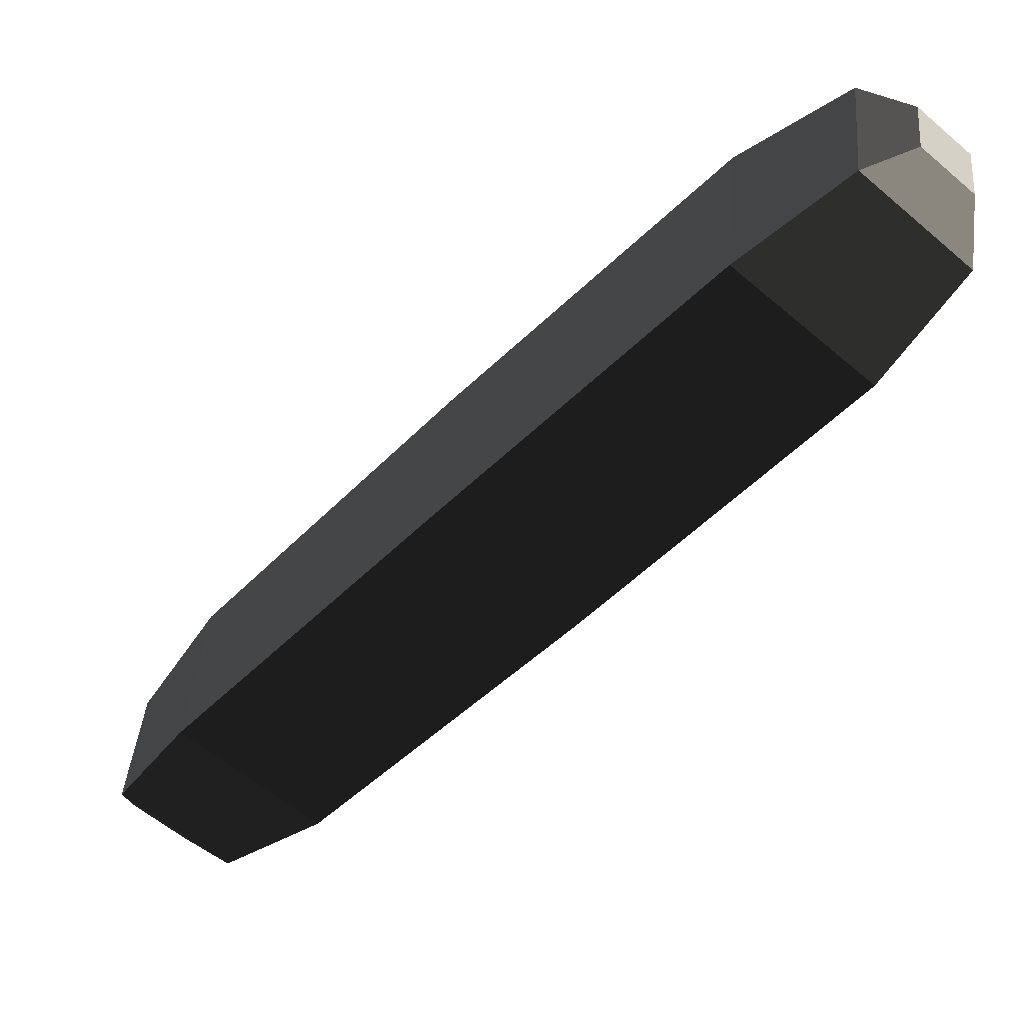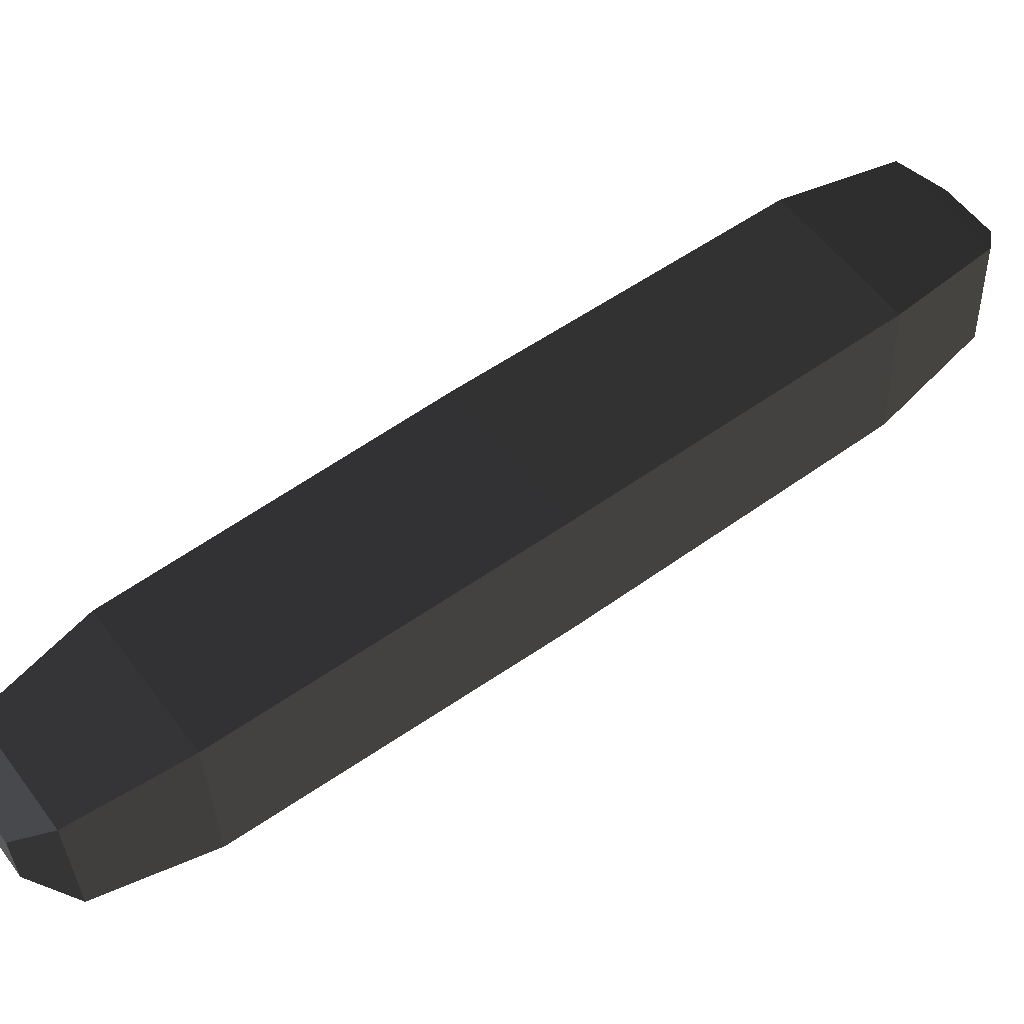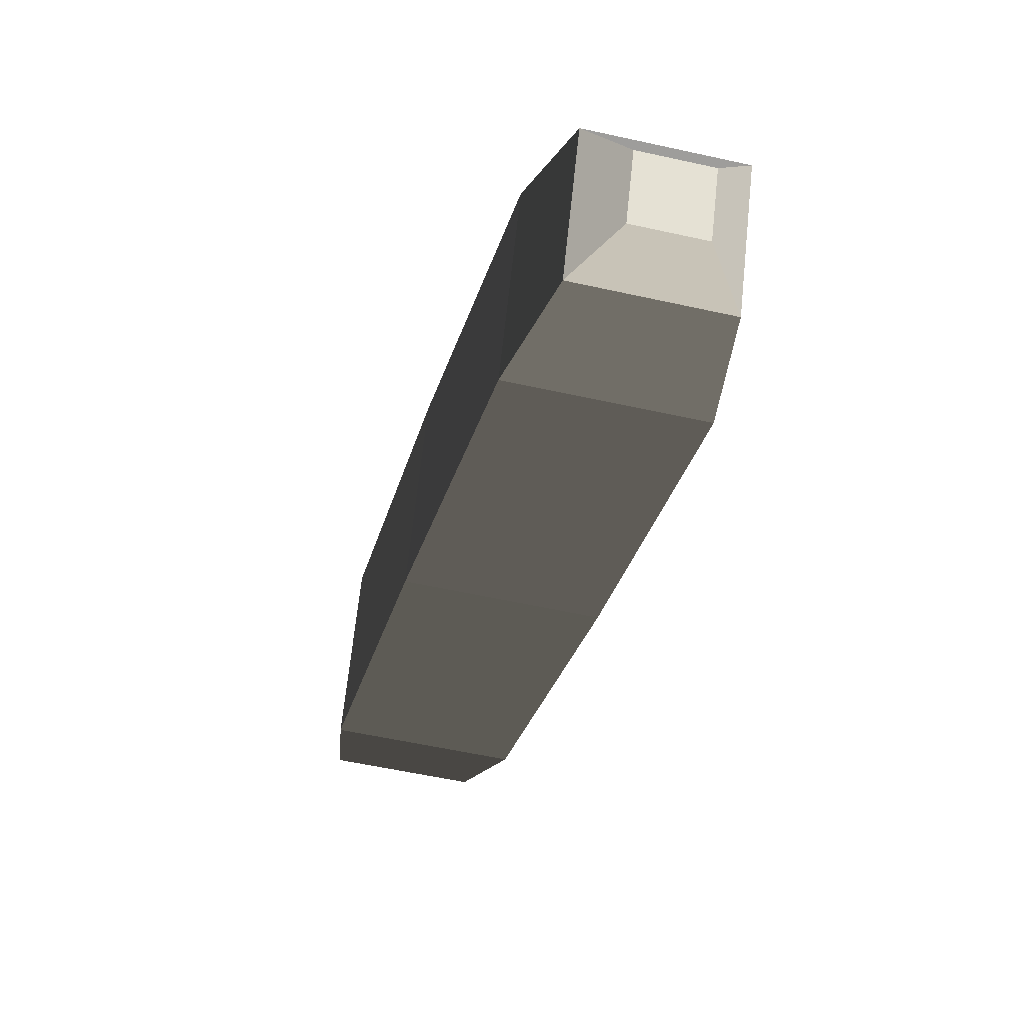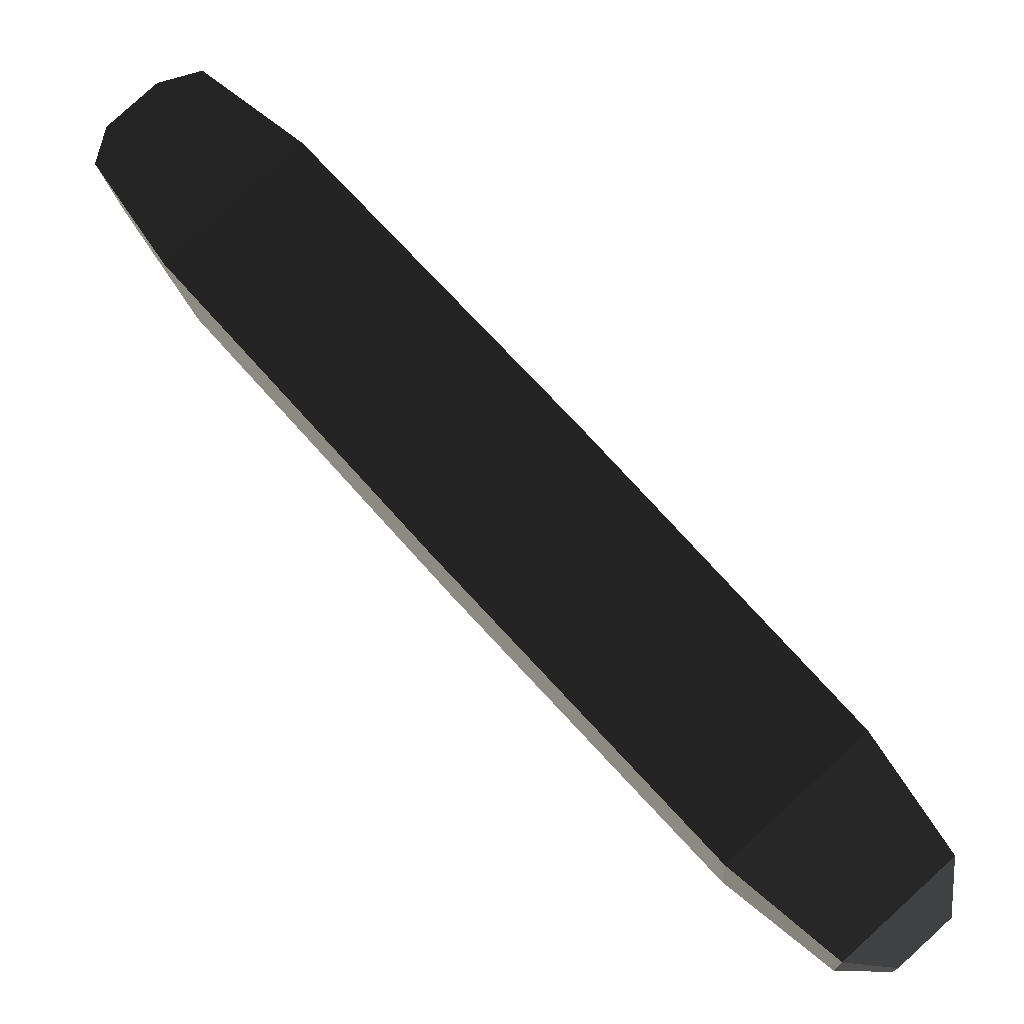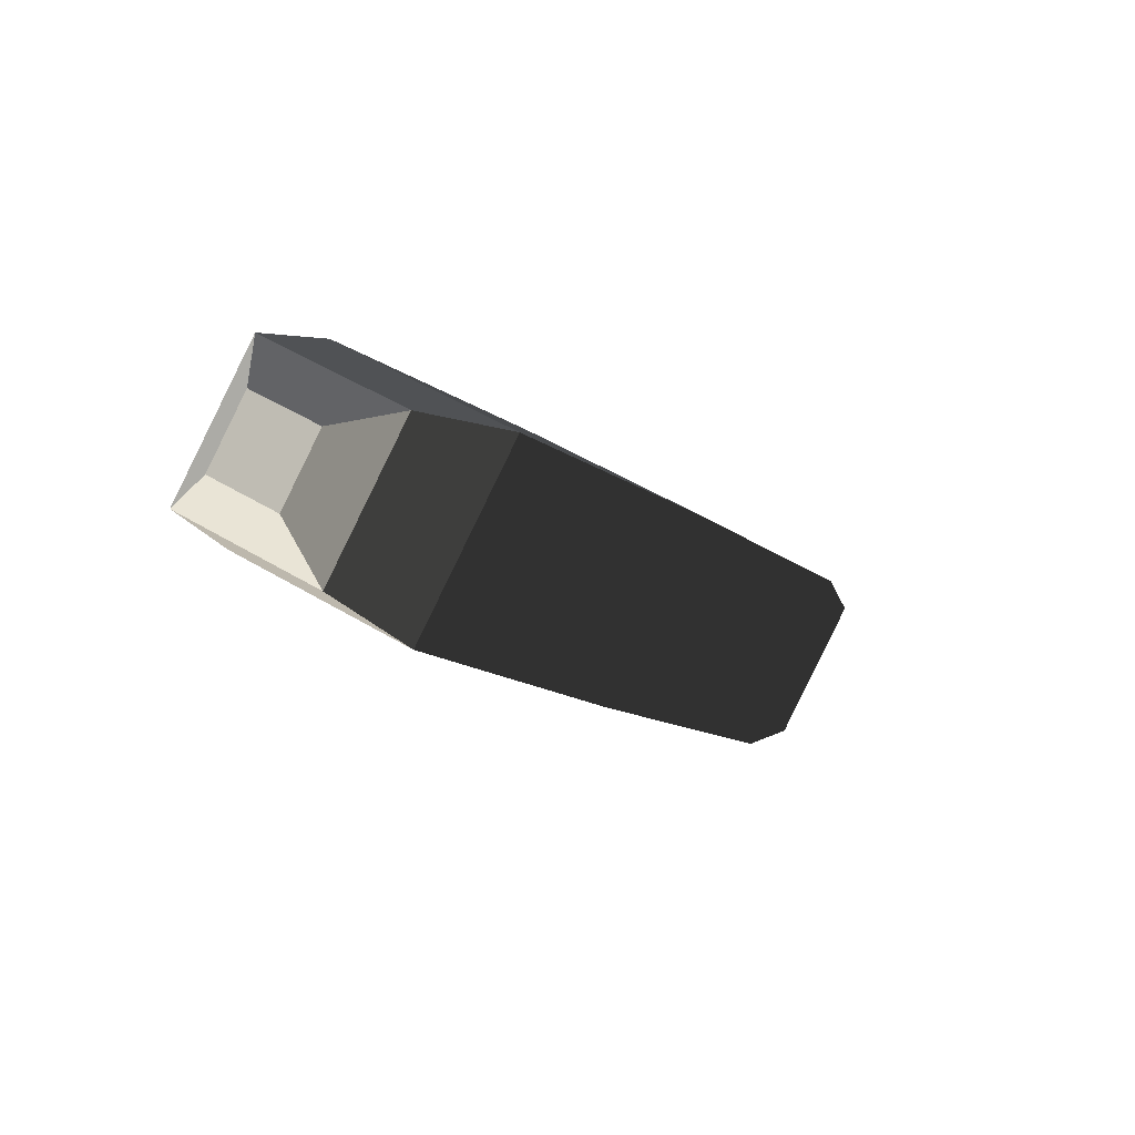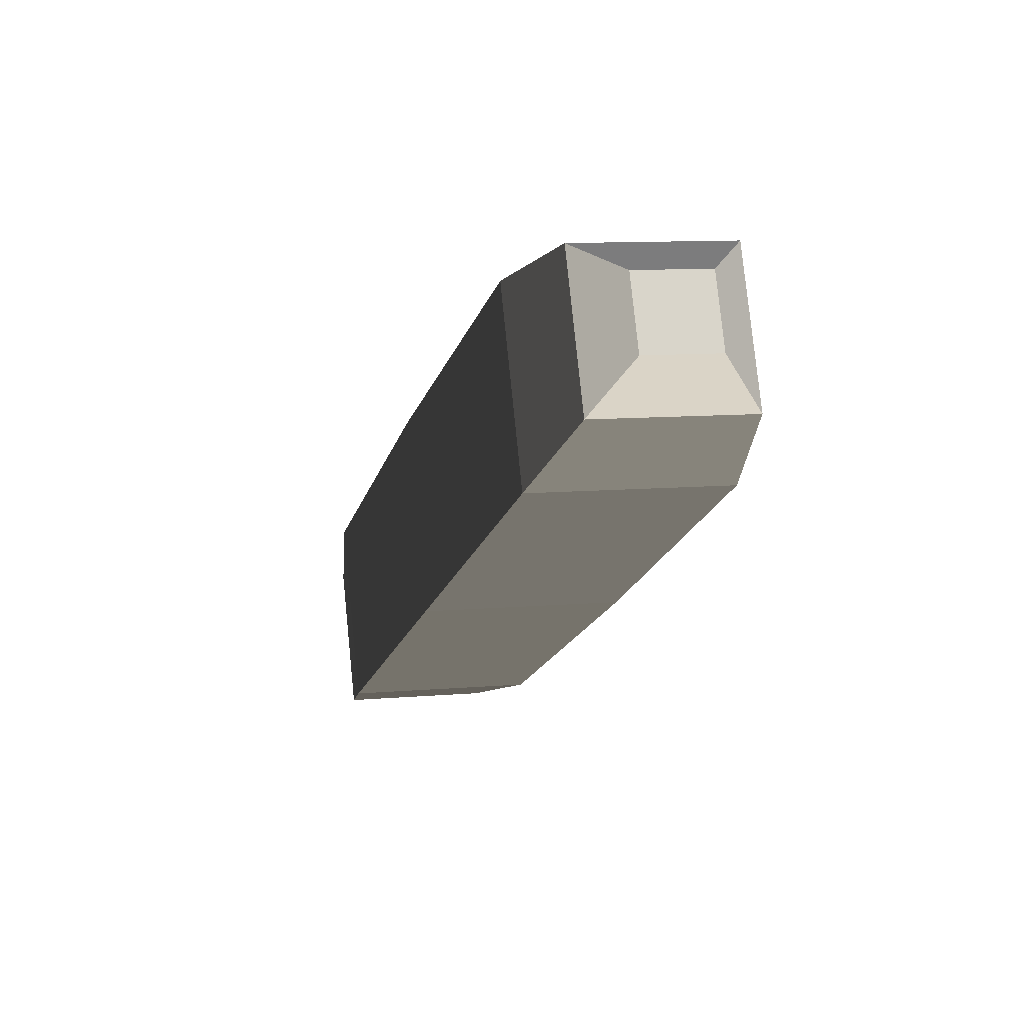
<metadata>
{"format":"obj","ext":"obj","renderer":"f3d","projection":"perspective","resolution":1024,"background":"white","views":[{"elev":3.0,"azim":-99.2,"up":"+Y"},{"elev":-21.5,"azim":128.2,"up":"+Z"},{"elev":10.3,"azim":-150.4,"up":"+Z"},{"elev":22.4,"azim":79.6,"up":"+Y"},{"elev":-47.5,"azim":162.4,"up":"+Y"},{"elev":-52.1,"azim":29.4,"up":"+Z"}]}
</metadata>
<code>
o ../rami/model/left_foot_cp_1endsite
v -0.001091 0.0009825 0.0008743
v -0.001002 0.0008641 0.0007266
v -0.0007847 0.001023 0.0007847
v -0.00092 0.001108 0.00092
v -0.0001117 -7.587e-05 0.0001117
v -0.000247 8.888e-06 0.000247
v -3.015e-05 0.0001676 0.0003051
v 5.912e-05 4.917e-05 0.0001574
v -4.527e-05 -4.437e-05 4.527e-05
v 3.636e-05 1.539e-05 6.714e-05
v 1.449e-05 7.515e-05 -1.449e-05
v -6.714e-05 1.539e-05 -3.636e-05
v -0.001045 0.0008575 0.001045
v -0.0009434 0.0007053 0.0009434
v -0.0009646 0.001016 0.001068
v -0.001046 0.0009566 0.001046
v -0.001068 0.001016 0.0009646
v -0.0009864 0.001076 0.0009864
v -8.826e-05 0.0003264 8.826e-05
v 1.335e-05 0.0001742 -1.335e-05
v -0.0003051 0.0001676 3.015e-05
v -0.0001574 4.917e-05 -5.912e-05
v -0.0008743 0.0009825 0.001091
v -0.0007266 0.0008641 0.001002
v -0.000434 0.0006795 0.000434
v -0.0006576 0.0005159 0.0003741
v -0.0003741 0.0005159 0.0006576
v -0.0005977 0.0003522 0.0005977
f 1 2 3
f 4 1 3
f 5 6 7
f 7 8 5
f 9 10 11
f 11 12 9
f 13 14 2
f 2 1 13
f 15 16 17
f 17 18 15
f 8 7 19
f 19 20 8
f 21 22 20
f 20 19 21
f 14 13 23
f 23 24 14
f 6 5 22
f 22 21 6
f 24 23 4
f 4 3 24
f 21 19 25
f 25 26 21
f 14 24 27
f 27 28 14
f 6 21 26
f 26 28 6
f 24 3 25
f 25 27 24
f 25 3 2
f 2 26 25
f 27 7 6
f 6 28 27
f 26 2 14
f 14 28 26
f 25 19 7
f 7 27 25
f 5 8 10
f 10 9 5
f 8 20 11
f 11 10 8
f 20 22 12
f 12 11 20
f 22 5 9
f 9 12 22
f 23 13 16
f 16 15 23
f 13 1 17
f 17 16 13
f 1 4 18
f 17 1 18
f 4 23 15
f 15 18 4

</code>
